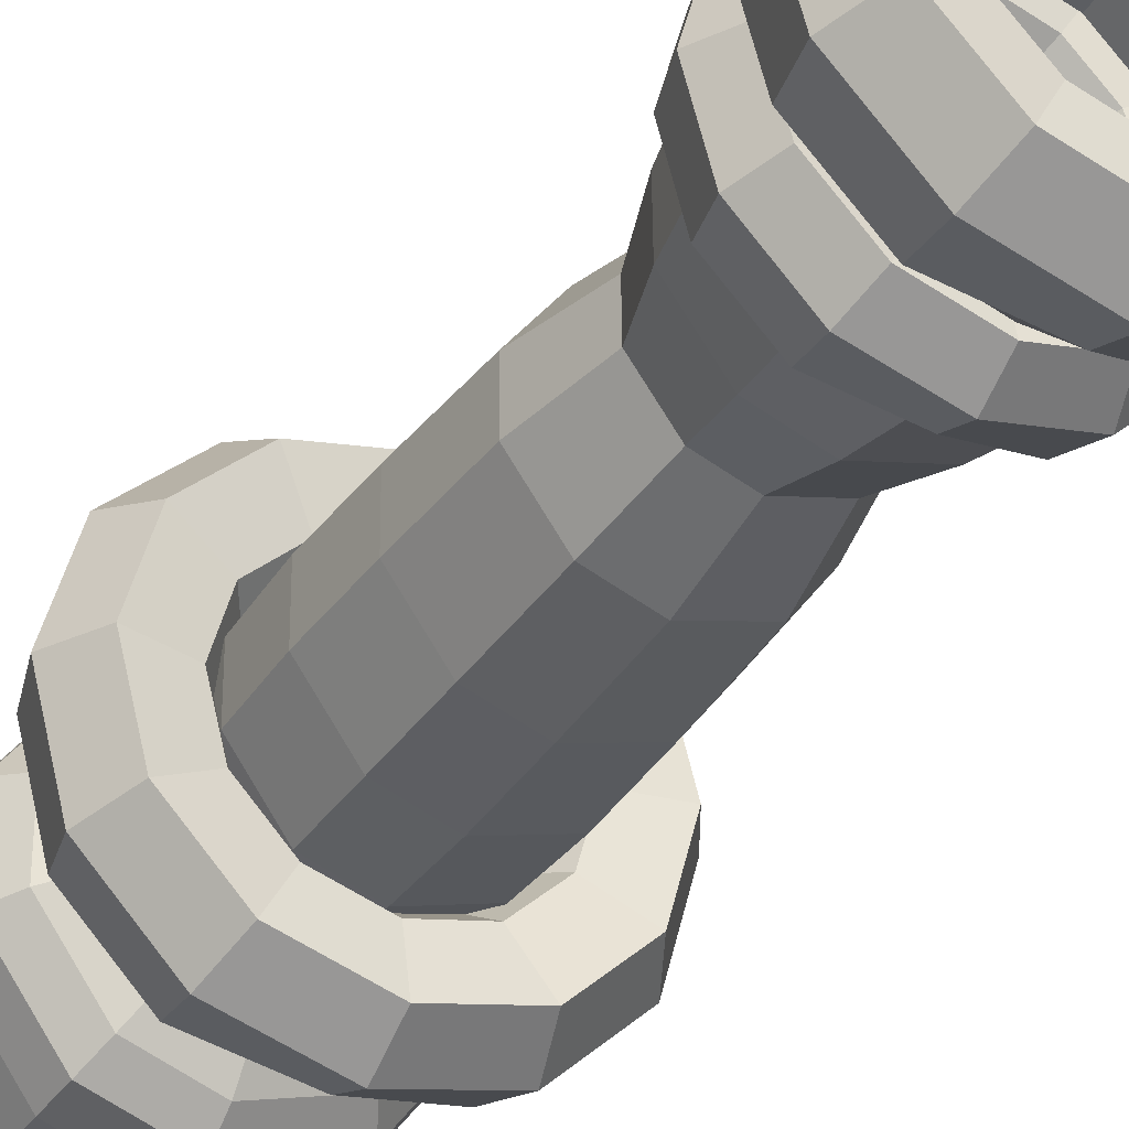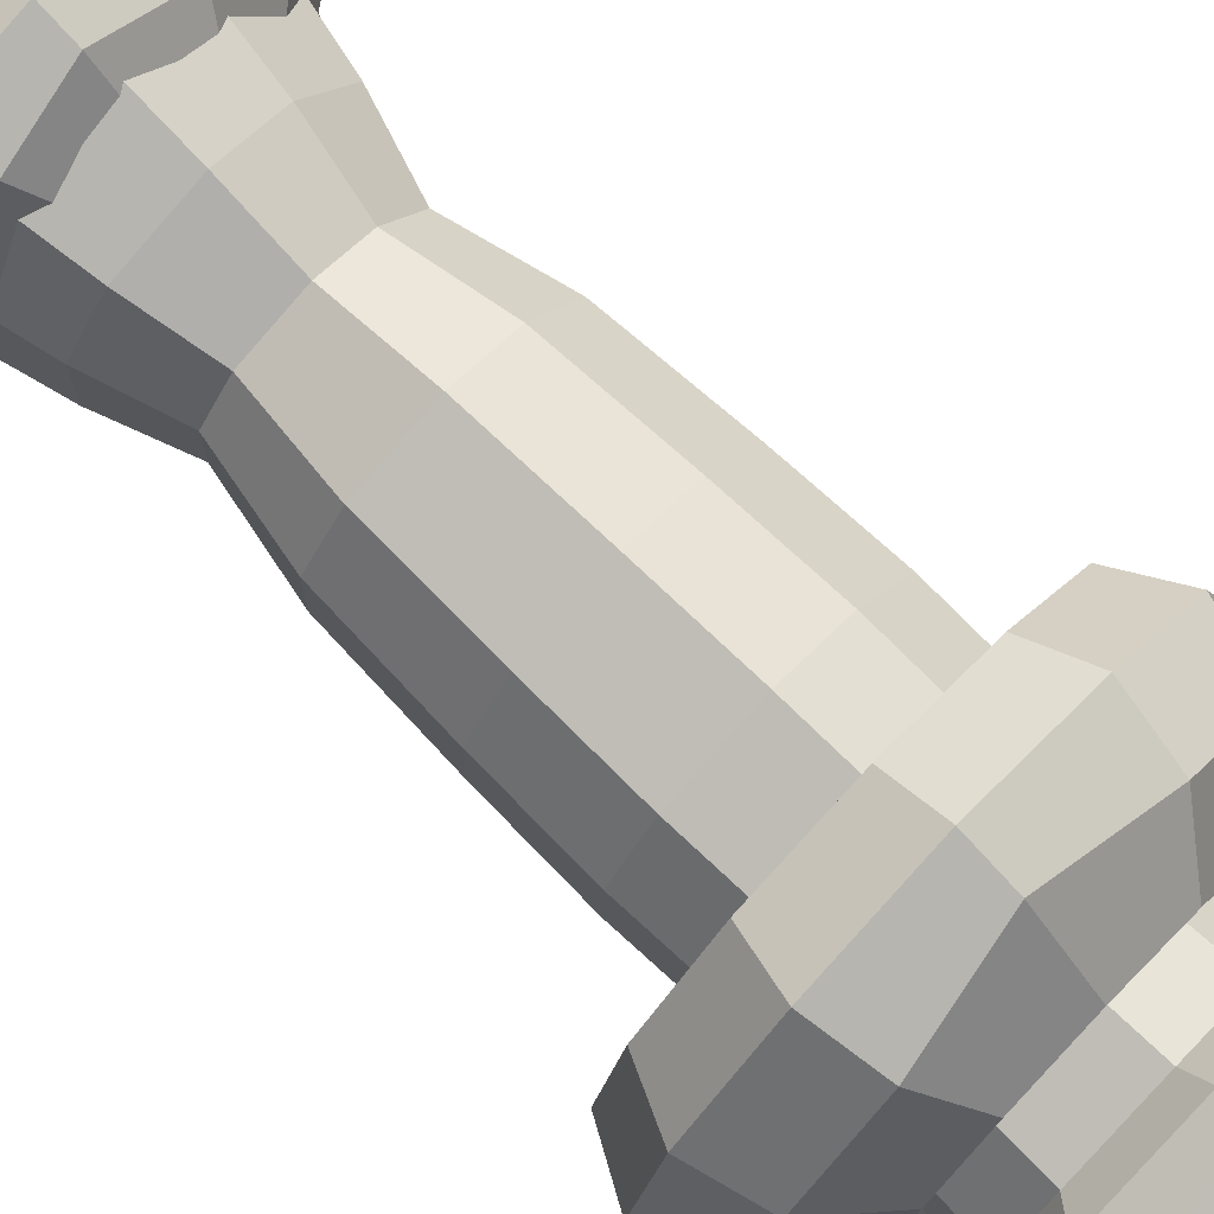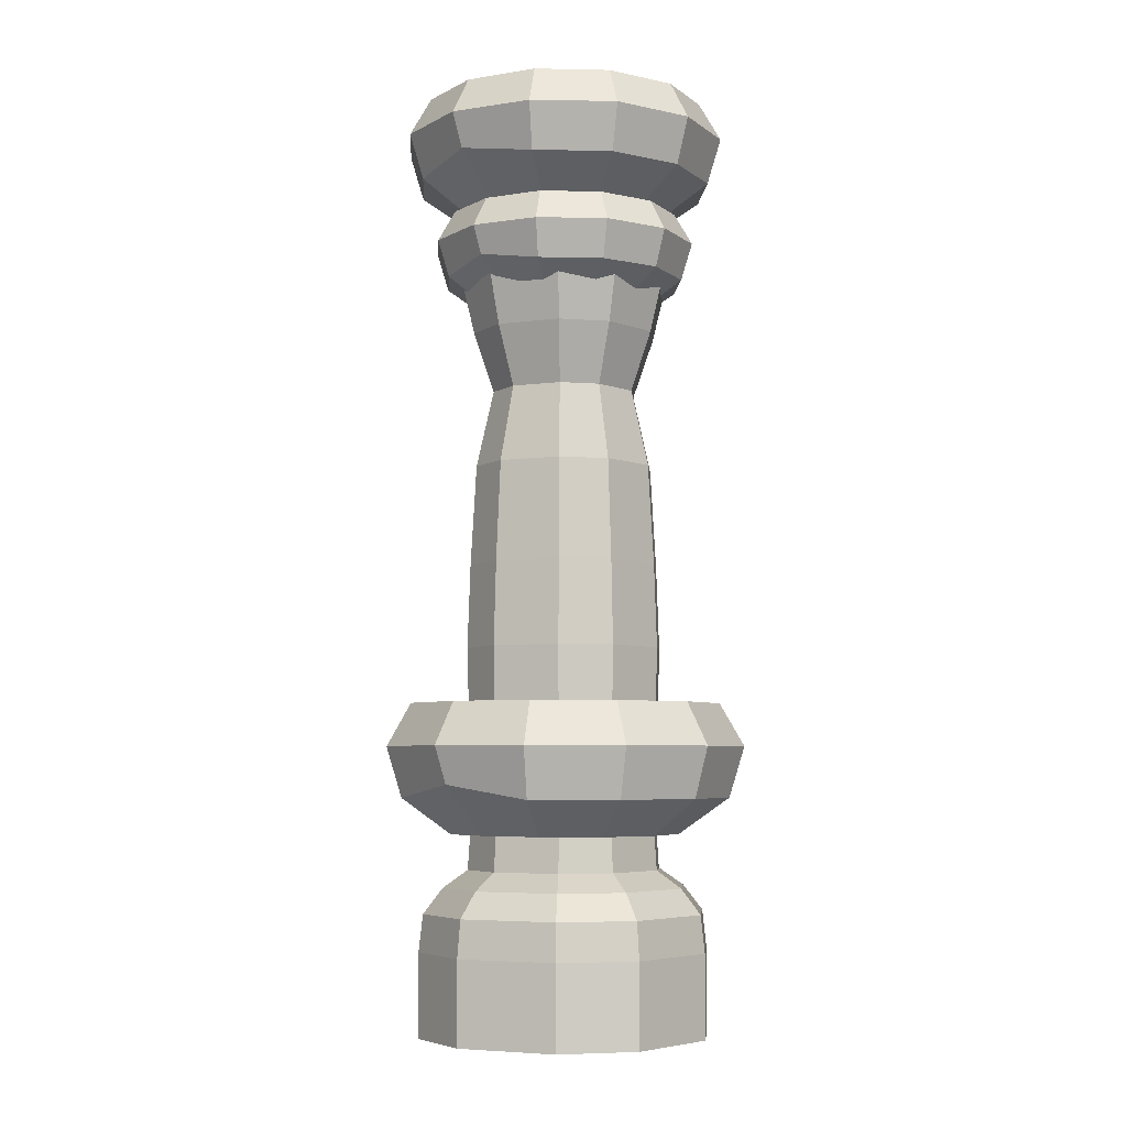
<metadata>
{"format":"obj","ext":"obj","renderer":"f3d","projection":"perspective","resolution":1024,"background":"white","views":[{"elev":-35.7,"azim":150.4,"up":"+Z"},{"elev":77.0,"azim":-46.2,"up":"+Z"},{"elev":-5.5,"azim":-138.5,"up":"+Y"}]}
</metadata>
<code>
o queen_Icosphere.003
v 0.6137 3.654 -0
v 0.532 3.797 -0
v 0.3609 3.761 -0
v 0.2587 3.612 -0
v 0.273 3.411 -0
v 0.3918 3.363 -0
v 0.5625 3.485 -0
v 0.5315 3.654 -0.3068
v 0.4607 3.797 -0.266
v 0.3126 3.761 -0.1805
v 0.224 3.612 -0.1293
v 0.2365 3.411 -0.1365
v 0.3393 3.363 -0.1959
v 0.4871 3.485 -0.2812
v 0.3065 3.653 -0.5318
v 0.266 3.797 -0.4605
v 0.1805 3.761 -0.3126
v 0.1293 3.612 -0.224
v 0.1365 3.411 -0.2365
v 0.1952 3.364 -0.3418
v 0.2797 3.485 -0.488
v 0 3.656 -0.6138
v 0 3.797 -0.5317
v 0 3.761 -0.3609
v -0 3.612 -0.2587
v -0 3.411 -0.273
v 0 3.365 -0.3962
v 0 3.531 -0.5641
v -0.3065 3.653 -0.5318
v -0.266 3.797 -0.4605
v -0.1805 3.761 -0.3126
v -0.1293 3.612 -0.224
v -0.1365 3.411 -0.2365
v -0.1952 3.364 -0.3418
v -0.2797 3.485 -0.488
v -0.5315 3.654 -0.3068
v -0.4607 3.797 -0.266
v -0.3126 3.761 -0.1805
v -0.224 3.612 -0.1293
v -0.2365 3.411 -0.1365
v -0.3393 3.363 -0.1959
v -0.4871 3.485 -0.2812
v -0.6137 3.654 -0
v -0.532 3.797 -0
v -0.3609 3.761 -0
v -0.2587 3.612 -0
v -0.273 3.411 -0
v -0.3918 3.363 -0
v -0.5625 3.485 -0
v -0.5315 3.654 0.3068
v -0.4607 3.797 0.266
v -0.3126 3.761 0.1805
v -0.224 3.612 0.1293
v -0.2365 3.411 0.1365
v -0.3393 3.363 0.1959
v -0.4871 3.485 0.2812
v -0.3065 3.653 0.5318
v -0.266 3.797 0.4605
v -0.1805 3.761 0.3126
v -0.1293 3.612 0.224
v -0.1365 3.411 0.2365
v -0.1952 3.364 0.3418
v -0.2797 3.485 0.488
v 0 3.656 0.6138
v 0 3.797 0.5317
v -0 3.761 0.3609
v -0 3.612 0.2587
v -0 3.411 0.273
v 0 3.365 0.3962
v 0 3.531 0.5641
v 0.3065 3.653 0.5318
v 0.266 3.797 0.4605
v 0.1805 3.761 0.3126
v 0.1293 3.612 0.224
v 0.1365 3.411 0.2365
v 0.1952 3.364 0.3418
v 0.2797 3.485 0.488
v 0.5315 3.654 0.3068
v 0.4607 3.797 0.266
v 0.3126 3.761 0.1805
v 0.224 3.612 0.1293
v 0.2365 3.411 0.1365
v 0.3393 3.363 0.1959
v 0.4871 3.485 0.2812
v 0.01316 0.7503 -0.4518
v -0.2827 0.7503 -0.3526
v 0.01471 3.535 -0.5051
v -0.3161 3.535 -0.3942
v 0.4337 0.7503 -0.1271
v 0.248 0.7503 -0.3779
v 0.4849 3.535 -0.1421
v 0.2773 3.535 -0.4224
v 0.2549 0.7503 0.3732
v 0.436 0.7503 0.1191
v 0.285 3.535 0.4173
v 0.4874 3.535 0.1331
v -0.2762 0.7503 0.3578
v 0.02146 0.7503 0.4515
v -0.3088 3.535 0.4
v 0.02399 3.535 0.5047
v -0.4256 0.7503 -0.1521
v -0.4227 0.7503 0.1599
v -0.4758 3.535 -0.1701
v -0.4726 3.535 0.1788
v -0.1924 0.2148 -0.24
v 0.008957 0.2148 -0.3075
v 0.1688 0.2148 -0.2572
v 0.2952 0.2148 -0.0865
v 0.2967 0.2148 0.08106
v 0.1735 0.2148 0.254
v 0.0146 0.2148 0.3073
v -0.188 0.2148 0.2435
v -0.2877 0.2148 0.1088
v -0.2897 0.2148 -0.1035
v -0.4233 0.0037 -0.528
v 0.01971 0.0037 -0.6764
v 0.3713 0.0037 -0.5657
v 0.6494 0.0037 -0.1903
v 0.6528 0.0037 0.1783
v 0.3816 0.0037 0.5588
v 0.03213 0.0037 0.6759
v -0.4135 0.0037 0.5357
v -0.6329 0.0037 0.2394
v -0.6372 0.0037 -0.2278
v 0.01971 0.3855 -0.6764
v -0.4233 0.3855 -0.528
v -0.3547 0.6712 -0.4424
v 0.01651 0.6712 -0.5668
v 0.01916 0.5558 -0.6576
v -0.4115 0.5558 -0.5133
v 0.3111 0.6712 -0.4741
v 0.5442 0.6712 -0.1594
v 0.6494 0.3855 -0.1903
v 0.3713 0.3855 -0.5657
v 0.6314 0.5558 -0.185
v 0.361 0.5558 -0.55
v 0.547 0.6712 0.1494
v 0.3198 0.6712 0.4683
v 0.3816 0.3855 0.5588
v 0.6528 0.3855 0.1783
v 0.371 0.5558 0.5433
v 0.6347 0.5558 0.1734
v 0.02692 0.6712 0.5664
v -0.3465 0.6712 0.4489
v -0.4135 0.3855 0.5357
v 0.03213 0.3855 0.6759
v -0.402 0.5558 0.5208
v 0.03123 0.5558 0.6572
v -0.5304 0.6712 0.2006
v -0.534 0.6712 -0.1909
v -0.6372 0.3855 -0.2278
v -0.6329 0.3855 0.2394
v -0.6195 0.5558 -0.2214
v -0.6153 0.5558 0.2328
v 0.2306 1.217 -0.3514
v 0.2439 2.146 -0.3715
v 0.2459 1.416 -0.3746
v 0.2513 1.761 -0.3829
v 0.4265 2.146 -0.125
v 0.4034 1.217 -0.1182
v 0.4396 1.761 -0.1288
v 0.43 1.416 -0.126
v 0.01294 2.146 -0.4442
v 0.01224 1.217 -0.4201
v 0.01334 1.761 -0.4579
v 0.01305 1.416 -0.4479
v -0.2629 1.217 -0.3279
v -0.278 2.146 -0.3467
v -0.2803 1.416 -0.3496
v -0.2865 1.761 -0.3574
v 0.2506 2.146 0.367
v 0.237 1.217 0.3471
v 0.2583 1.761 0.3783
v 0.2527 1.416 0.37
v 0.4055 1.217 0.1108
v 0.4287 2.146 0.1171
v 0.4322 1.416 0.1181
v 0.4419 1.761 0.1207
v -0.2716 2.146 0.3518
v -0.2568 1.217 0.3327
v -0.2799 1.761 0.3626
v -0.2738 1.416 0.3547
v 0.01995 1.217 0.4198
v 0.0211 2.146 0.4439
v 0.02127 1.416 0.4476
v 0.02175 1.761 0.4575
v -0.4185 2.146 -0.1496
v -0.3958 1.217 -0.1415
v -0.4313 1.761 -0.1542
v -0.4219 1.416 -0.1508
v -0.3931 1.217 0.1487
v -0.4157 2.146 0.1572
v -0.4191 1.416 0.1585
v -0.4284 1.761 0.1621
v 0.7518 4.146 -0
v 0.6517 4.321 -0
v 0.4421 4.277 -0
v 0.3169 4.094 -0
v 0.3345 3.848 -0
v 0.48 3.79 -0
v 0.6891 3.938 -0
v 0.6511 4.146 -0.3759
v 0.5644 4.321 -0.3258
v 0.3829 4.277 -0.2211
v 0.2745 4.094 -0.1585
v 0.2897 3.848 -0.1672
v 0.4157 3.79 -0.24
v 0.5968 3.938 -0.3445
v 0.3754 4.145 -0.6514
v 0.3259 4.321 -0.5641
v 0.2211 4.277 -0.3829
v 0.1585 4.094 -0.2745
v 0.1672 3.848 -0.2897
v 0.2392 3.79 -0.4187
v 0.3426 3.938 -0.5978
v 0 4.148 -0.7519
v 0 4.321 -0.6513
v 0 4.277 -0.4421
v 0 4.094 -0.3169
v 0 3.848 -0.3345
v 0 3.791 -0.4854
v 0 3.995 -0.691
v -0.3754 4.145 -0.6514
v -0.3259 4.321 -0.5641
v -0.2211 4.277 -0.3829
v -0.1585 4.094 -0.2745
v -0.1672 3.848 -0.2897
v -0.2392 3.79 -0.4187
v -0.3426 3.938 -0.5978
v -0.6511 4.146 -0.3759
v -0.5644 4.321 -0.3258
v -0.3829 4.277 -0.2211
v -0.2745 4.094 -0.1585
v -0.2897 3.848 -0.1672
v -0.4157 3.79 -0.24
v -0.5968 3.938 -0.3445
v -0.7518 4.146 -0
v -0.6517 4.321 -0
v -0.4421 4.277 -0
v -0.3169 4.094 -0
v -0.3345 3.848 -0
v -0.48 3.79 -0
v -0.6891 3.938 -0
v -0.6511 4.146 0.3759
v -0.5644 4.321 0.3258
v -0.3829 4.277 0.2211
v -0.2745 4.094 0.1585
v -0.2897 3.848 0.1672
v -0.4157 3.79 0.24
v -0.5968 3.938 0.3445
v -0.3754 4.145 0.6514
v -0.3259 4.321 0.5641
v -0.2211 4.277 0.3829
v -0.1585 4.094 0.2745
v -0.1672 3.848 0.2897
v -0.2392 3.79 0.4187
v -0.3426 3.938 0.5978
v 0 4.148 0.7519
v 0 4.321 0.6513
v 0 4.277 0.4421
v 0 4.094 0.3169
v 0 3.848 0.3345
v 0 3.791 0.4854
v 0 3.995 0.691
v 0.3754 4.145 0.6514
v 0.3259 4.321 0.5641
v 0.2211 4.277 0.3829
v 0.1585 4.094 0.2745
v 0.1672 3.848 0.2897
v 0.2392 3.79 0.4187
v 0.3426 3.938 0.5978
v 0.6511 4.146 0.3759
v 0.5644 4.321 0.3258
v 0.3829 4.277 0.2211
v 0.2745 4.094 0.1585
v 0.2897 3.848 0.1672
v 0.4157 3.79 0.24
v 0.5968 3.938 0.3445
v 0.8405 1.31 -0
v 0.7286 1.506 -0
v 0.4943 1.457 -0
v 0.3543 1.252 -0
v 0.374 0.9768 -0
v 0.5367 0.912 0
v 0.7704 1.078 0
v 0.7279 1.31 -0.4203
v 0.631 1.506 -0.3643
v 0.4281 1.457 -0.2472
v 0.3069 1.252 -0.1772
v 0.3239 0.9768 -0.187
v 0.4648 0.912 -0.2684
v 0.6672 1.078 -0.3852
v 0.4197 1.309 -0.7283
v 0.3643 1.506 -0.6307
v 0.2472 1.457 -0.4281
v 0.1772 1.252 -0.3069
v 0.187 0.9768 -0.3239
v 0.2674 0.9128 -0.4681
v 0.3831 1.078 -0.6684
v 0 1.313 -0.8406
v 0 1.506 -0.7282
v 0 1.457 -0.4943
v 0 1.252 -0.3543
v 0 0.9768 -0.374
v 0 0.9141 -0.5427
v 0 1.141 -0.7726
v -0.4197 1.309 -0.7283
v -0.3643 1.506 -0.6307
v -0.2472 1.457 -0.4281
v -0.1772 1.252 -0.3069
v -0.187 0.9768 -0.3239
v -0.2674 0.9128 -0.4681
v -0.3831 1.078 -0.6684
v -0.7279 1.31 -0.4203
v -0.631 1.506 -0.3643
v -0.4281 1.457 -0.2472
v -0.3069 1.252 -0.1772
v -0.3239 0.9768 -0.187
v -0.4648 0.912 -0.2684
v -0.6672 1.078 -0.3852
v -0.8405 1.31 -0
v -0.7286 1.506 -0
v -0.4943 1.457 -0
v -0.3543 1.252 -0
v -0.374 0.9768 -0
v -0.5367 0.912 -0
v -0.7704 1.078 -0
v -0.7279 1.31 0.4203
v -0.631 1.506 0.3643
v -0.4281 1.457 0.2472
v -0.3069 1.252 0.1772
v -0.3239 0.9768 0.187
v -0.4648 0.912 0.2684
v -0.6672 1.078 0.3852
v -0.4197 1.309 0.7283
v -0.3643 1.506 0.6307
v -0.2472 1.457 0.4281
v -0.1772 1.252 0.3069
v -0.187 0.9768 0.3239
v -0.2674 0.9128 0.4681
v -0.3831 1.078 0.6684
v 0 1.313 0.8406
v 0 1.506 0.7282
v 0 1.457 0.4943
v 0 1.252 0.3543
v 0 0.9768 0.374
v 0 0.9141 0.5427
v 0 1.141 0.7726
v 0.4197 1.309 0.7283
v 0.3643 1.506 0.6307
v 0.2472 1.457 0.4281
v 0.1772 1.252 0.3069
v 0.187 0.9768 0.3239
v 0.2674 0.9128 0.4681
v 0.3831 1.078 0.6684
v 0.7279 1.31 0.4203
v 0.631 1.506 0.3643
v 0.4281 1.457 0.2472
v 0.3069 1.252 0.1772
v 0.3239 0.9768 0.187
v 0.4648 0.912 0.2684
v 0.6672 1.078 0.3852
v 0.4147 3.232 -0.1215
v 0.4008 2.605 -0.1174
v 0.3238 2.959 -0.09488
v 0.2291 2.605 -0.3491
v 0.2371 3.232 -0.3613
v 0.1851 2.959 -0.2821
v 0.01258 3.232 -0.432
v 0.01216 2.605 -0.4174
v 0.009825 2.959 -0.3373
v 0.4029 2.605 0.11
v 0.4169 3.232 0.1139
v 0.3255 2.959 0.08892
v -0.2612 2.605 -0.3258
v -0.2703 3.232 -0.3372
v -0.2111 2.959 -0.2633
v -0.3932 2.605 -0.1406
v -0.4069 3.232 -0.1455
v -0.3177 2.959 -0.1136
v 0.2355 2.605 0.3449
v 0.2437 3.232 0.3569
v 0.1903 2.959 0.2786
v 0.01983 2.605 0.4171
v 0.02052 3.232 0.4317
v 0.01602 2.959 0.337
v -0.2641 3.232 0.3421
v -0.2552 2.605 0.3306
v -0.2062 2.959 0.2671
v -0.3906 2.605 0.1478
v -0.4042 3.232 0.1529
v -0.3156 2.959 0.1194
f 1 8 9 2
f 2 9 10 3
f 3 10 11 4
f 4 11 12 5
f 5 12 13 6
f 6 13 14 7
f 7 14 8 1
f 8 15 16 9
f 9 16 17 10
f 10 17 18 11
f 11 18 19 12
f 12 19 20 13
f 13 20 21 14
f 14 21 15 8
f 15 22 23 16
f 16 23 24 17
f 17 24 25 18
f 18 25 26 19
f 19 26 27 20
f 20 27 28 21
f 21 28 22 15
f 22 29 30 23
f 23 30 31 24
f 24 31 32 25
f 25 32 33 26
f 26 33 34 27
f 27 34 35 28
f 28 35 29 22
f 29 36 37 30
f 30 37 38 31
f 31 38 39 32
f 32 39 40 33
f 33 40 41 34
f 34 41 42 35
f 35 42 36 29
f 36 43 44 37
f 37 44 45 38
f 38 45 46 39
f 39 46 47 40
f 40 47 48 41
f 41 48 49 42
f 42 49 43 36
f 43 50 51 44
f 44 51 52 45
f 45 52 53 46
f 46 53 54 47
f 47 54 55 48
f 48 55 56 49
f 49 56 50 43
f 50 57 58 51
f 51 58 59 52
f 52 59 60 53
f 53 60 61 54
f 54 61 62 55
f 55 62 63 56
f 56 63 57 50
f 57 64 65 58
f 58 65 66 59
f 59 66 67 60
f 60 67 68 61
f 61 68 69 62
f 62 69 70 63
f 63 70 64 57
f 64 71 72 65
f 65 72 73 66
f 66 73 74 67
f 67 74 75 68
f 68 75 76 69
f 69 76 77 70
f 70 77 71 64
f 71 78 79 72
f 72 79 80 73
f 73 80 81 74
f 74 81 82 75
f 75 82 83 76
f 76 83 84 77
f 77 84 78 71
f 78 1 2 79
f 79 2 3 80
f 80 3 4 81
f 81 4 5 82
f 82 5 6 83
f 83 6 7 84
f 84 7 1 78
f 101 188 167 86
f 91 363 367 92
f 93 98 143 138
f 160 89 90 155
f 97 102 149 144
f 89 94 137 132
f 85 90 131 128
f 107 106 116 117
f 86 167 164 85
f 95 382 373 96
f 139 146 121 120
f 105 114 124 115
f 151 126 115 124
f 109 108 118 119
f 105 106 107 108 109 110 111 112 113 114
f 171 381 384 184
f 388 179 184 384
f 99 387 385 100
f 153 130 126 151
f 101 86 127 150
f 111 110 120 121
f 133 140 119 118
f 113 112 122 123
f 145 152 123 122
f 125 134 117 116
f 131 136 129 128
f 143 148 141 138
f 135 142 140 133
f 149 154 147 144
f 141 148 146 139
f 147 154 152 145
f 137 142 135 132
f 129 136 134 125
f 91 92 87 88 103 104 99 100 95 96
f 188 101 102 191
f 180 97 98 183
f 187 378 375 168
f 85 164 155 90
f 172 93 94 175
f 93 172 183 98
f 163 370 366 156
f 97 180 191 102
f 168 375 370 163
f 113 123 124 114
f 118 108 107 117
f 105 115 116 106
f 120 110 109 119
f 122 112 111 121
f 132 135 136 131
f 138 141 142 137
f 126 130 129 125
f 135 133 134 136
f 144 147 148 143
f 141 139 140 142
f 150 153 154 149
f 147 145 146 148
f 150 127 130 153
f 153 151 152 154
f 149 102 101 150
f 85 128 127 86
f 123 152 151 124
f 125 116 115 126
f 89 132 131 90
f 133 118 117 134
f 93 138 137 94
f 139 120 119 140
f 97 144 143 98
f 145 122 121 146
f 89 160 175 94
f 130 127 128 129
f 188 191 193 190
f 190 193 194 189
f 189 194 192 187
f 180 183 185 182
f 182 185 186 181
f 181 186 184 179
f 164 167 169 166
f 166 169 170 165
f 165 170 168 163
f 156 159 161 158
f 158 161 162 157
f 157 162 160 155
f 172 175 177 174
f 174 177 178 173
f 173 178 176 171
f 163 156 158 165
f 165 158 157 166
f 166 157 155 164
f 175 160 162 177
f 177 162 161 178
f 178 161 159 176
f 167 188 190 169
f 169 190 189 170
f 170 189 187 168
f 171 184 186 173
f 173 186 185 174
f 174 185 183 172
f 179 192 194 181
f 181 194 193 182
f 182 193 191 180
f 363 91 96 373
f 369 87 92 367
f 381 171 176 372
f 376 88 87 369
f 103 379 391 104
f 179 388 390 192
f 382 95 100 385
f 378 187 192 390
f 379 103 88 376
f 387 99 104 391
f 364 159 156 366
f 195 202 203 196
f 196 203 204 197
f 197 204 205 198
f 198 205 206 199
f 199 206 207 200
f 200 207 208 201
f 201 208 202 195
f 202 209 210 203
f 203 210 211 204
f 204 211 212 205
f 205 212 213 206
f 206 213 214 207
f 207 214 215 208
f 208 215 209 202
f 209 216 217 210
f 210 217 218 211
f 211 218 219 212
f 212 219 220 213
f 213 220 221 214
f 214 221 222 215
f 215 222 216 209
f 216 223 224 217
f 217 224 225 218
f 218 225 226 219
f 219 226 227 220
f 220 227 228 221
f 221 228 229 222
f 222 229 223 216
f 223 230 231 224
f 224 231 232 225
f 225 232 233 226
f 226 233 234 227
f 227 234 235 228
f 228 235 236 229
f 229 236 230 223
f 230 237 238 231
f 231 238 239 232
f 232 239 240 233
f 233 240 241 234
f 234 241 242 235
f 235 242 243 236
f 236 243 237 230
f 237 244 245 238
f 238 245 246 239
f 239 246 247 240
f 240 247 248 241
f 241 248 249 242
f 242 249 250 243
f 243 250 244 237
f 244 251 252 245
f 245 252 253 246
f 246 253 254 247
f 247 254 255 248
f 248 255 256 249
f 249 256 257 250
f 250 257 251 244
f 251 258 259 252
f 252 259 260 253
f 253 260 261 254
f 254 261 262 255
f 255 262 263 256
f 256 263 264 257
f 257 264 258 251
f 258 265 266 259
f 259 266 267 260
f 260 267 268 261
f 261 268 269 262
f 262 269 270 263
f 263 270 271 264
f 264 271 265 258
f 265 272 273 266
f 266 273 274 267
f 267 274 275 268
f 268 275 276 269
f 269 276 277 270
f 270 277 278 271
f 271 278 272 265
f 272 195 196 273
f 273 196 197 274
f 274 197 198 275
f 275 198 199 276
f 276 199 200 277
f 277 200 201 278
f 278 201 195 272
f 279 286 287 280
f 280 287 288 281
f 281 288 289 282
f 282 289 290 283
f 283 290 291 284
f 284 291 292 285
f 285 292 286 279
f 286 293 294 287
f 287 294 295 288
f 288 295 296 289
f 289 296 297 290
f 290 297 298 291
f 291 298 299 292
f 292 299 293 286
f 293 300 301 294
f 294 301 302 295
f 295 302 303 296
f 296 303 304 297
f 297 304 305 298
f 298 305 306 299
f 299 306 300 293
f 300 307 308 301
f 301 308 309 302
f 302 309 310 303
f 303 310 311 304
f 304 311 312 305
f 305 312 313 306
f 306 313 307 300
f 307 314 315 308
f 308 315 316 309
f 309 316 317 310
f 310 317 318 311
f 311 318 319 312
f 312 319 320 313
f 313 320 314 307
f 314 321 322 315
f 315 322 323 316
f 316 323 324 317
f 317 324 325 318
f 318 325 326 319
f 319 326 327 320
f 320 327 321 314
f 321 328 329 322
f 322 329 330 323
f 323 330 331 324
f 324 331 332 325
f 325 332 333 326
f 326 333 334 327
f 327 334 328 321
f 328 335 336 329
f 329 336 337 330
f 330 337 338 331
f 331 338 339 332
f 332 339 340 333
f 333 340 341 334
f 334 341 335 328
f 335 342 343 336
f 336 343 344 337
f 337 344 345 338
f 338 345 346 339
f 339 346 347 340
f 340 347 348 341
f 341 348 342 335
f 342 349 350 343
f 343 350 351 344
f 344 351 352 345
f 345 352 353 346
f 346 353 354 347
f 347 354 355 348
f 348 355 349 342
f 349 356 357 350
f 350 357 358 351
f 351 358 359 352
f 352 359 360 353
f 353 360 361 354
f 354 361 362 355
f 355 362 356 349
f 356 279 280 357
f 357 280 281 358
f 358 281 282 359
f 359 282 283 360
f 360 283 284 361
f 361 284 285 362
f 362 285 279 356
f 364 366 368 365
f 365 368 367 363
f 376 369 371 377
f 377 371 370 375
f 369 367 368 371
f 371 368 366 370
f 379 376 377 380
f 380 377 375 378
f 388 384 386 389
f 389 386 385 387
f 382 385 386 383
f 383 386 384 381
f 378 390 392 380
f 380 392 391 379
f 381 372 374 383
f 383 374 373 382
f 387 391 392 389
f 389 392 390 388
f 363 373 374 365
f 365 374 372 364
f 159 364 372 176

</code>
